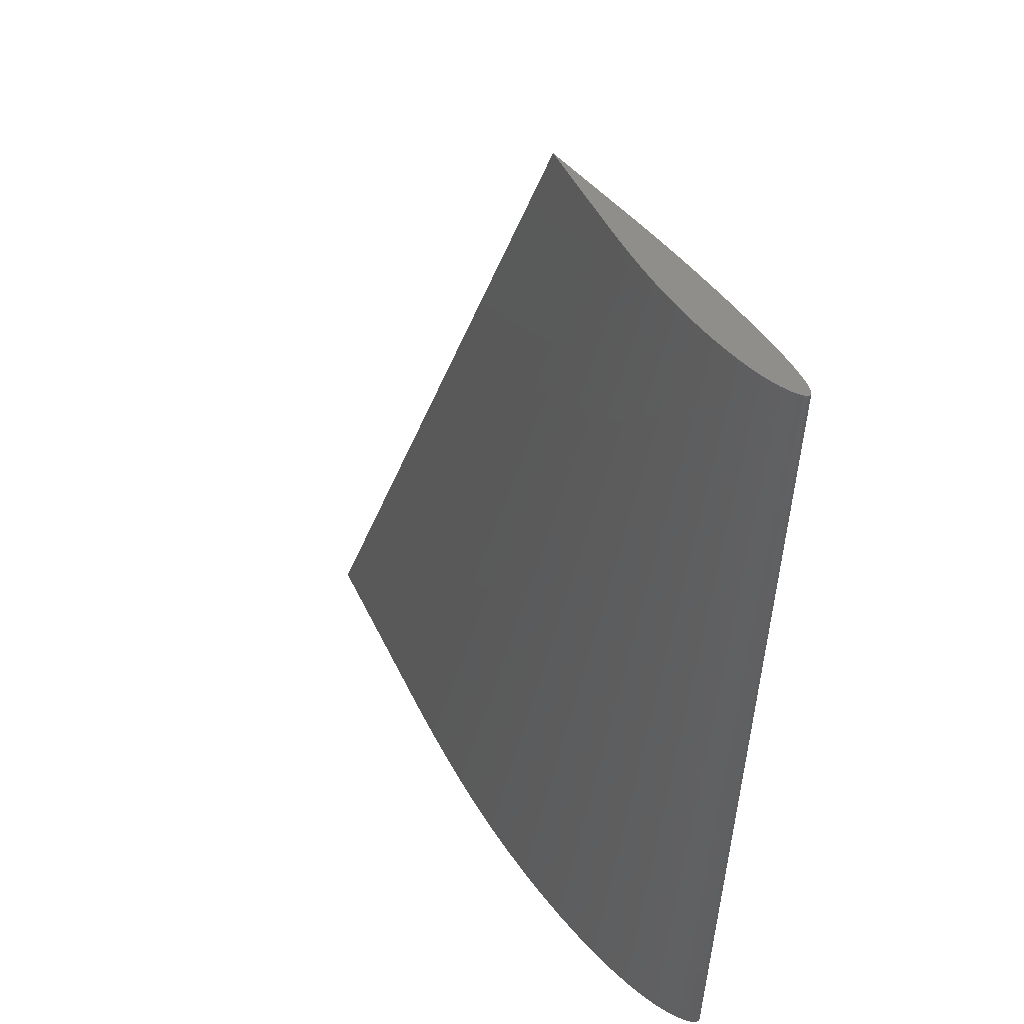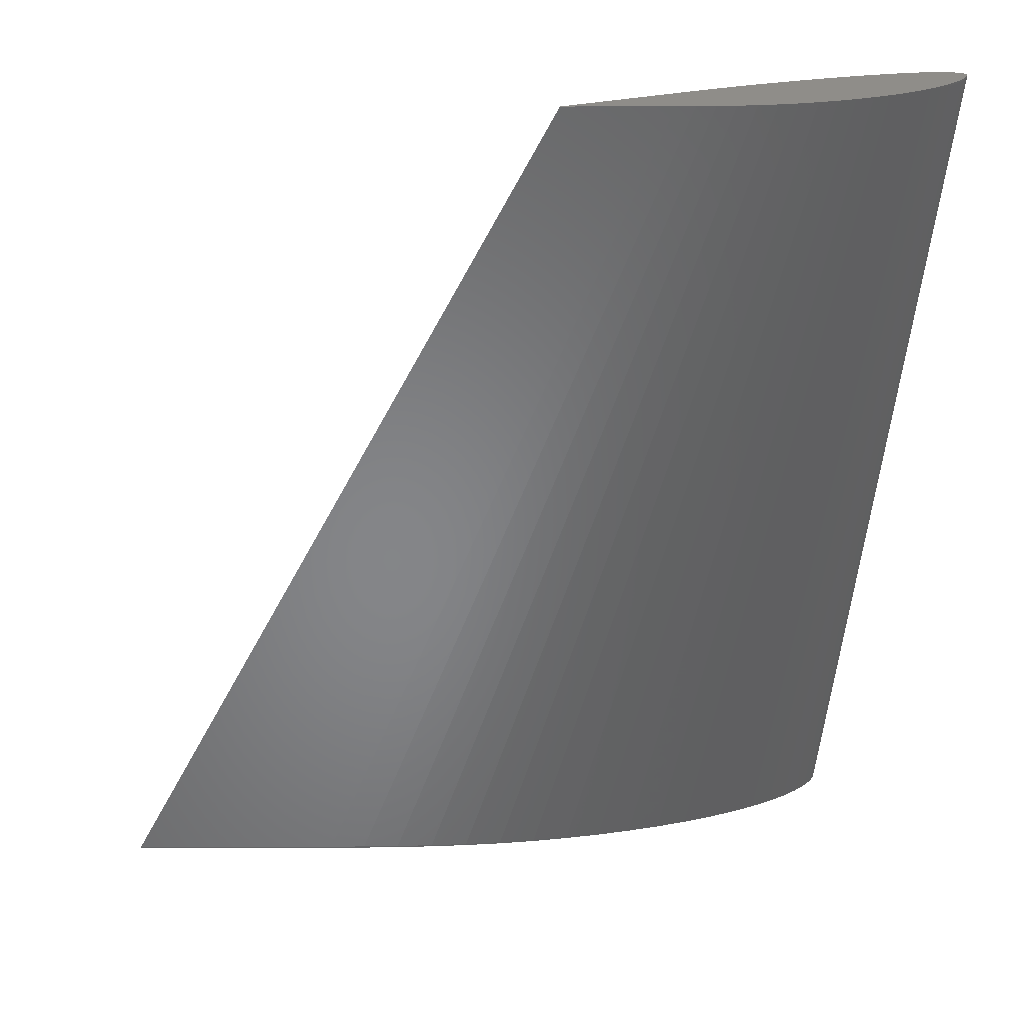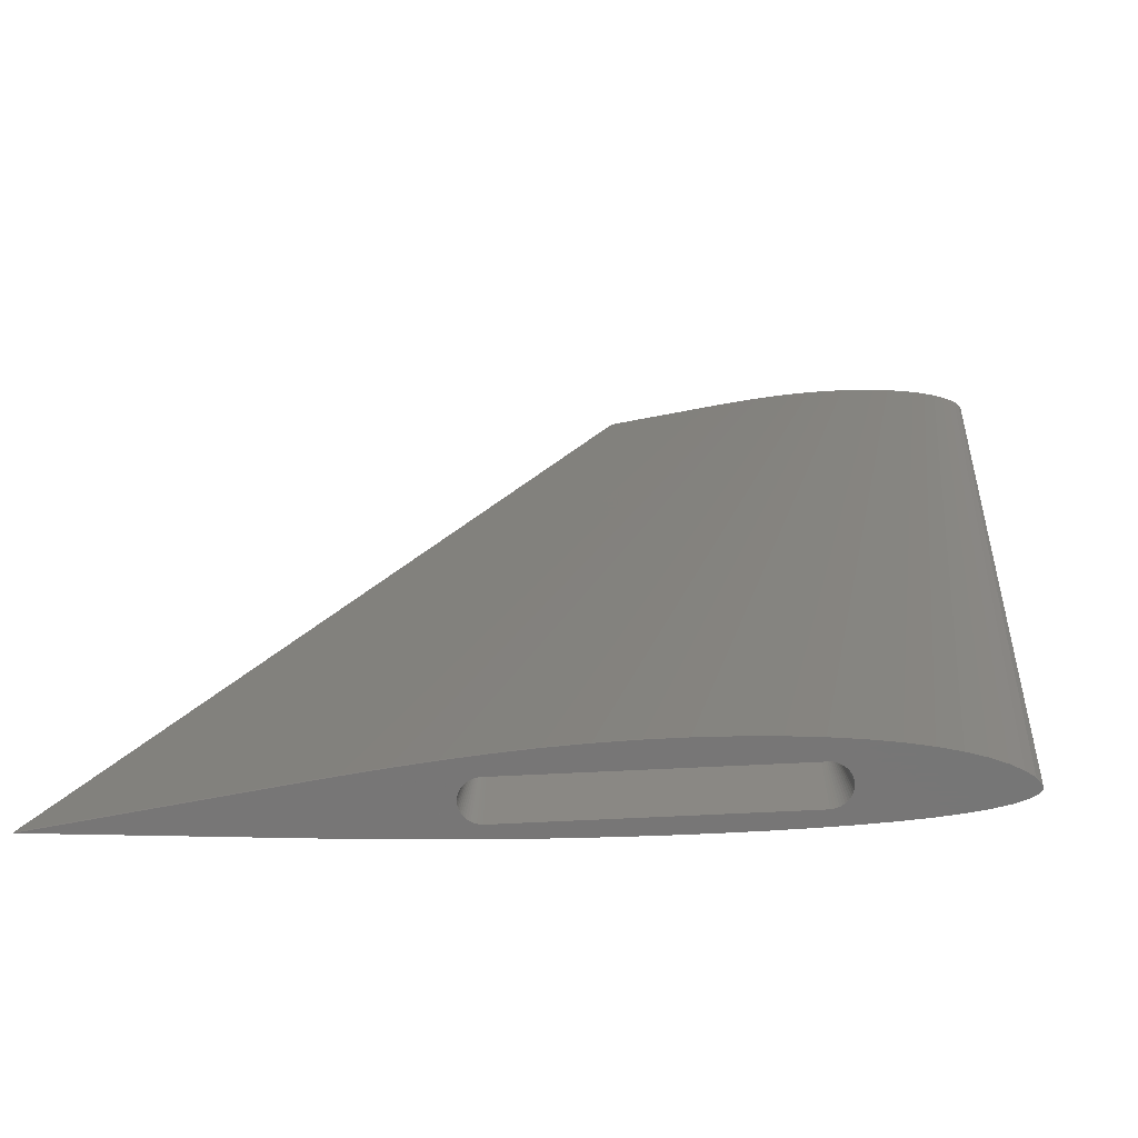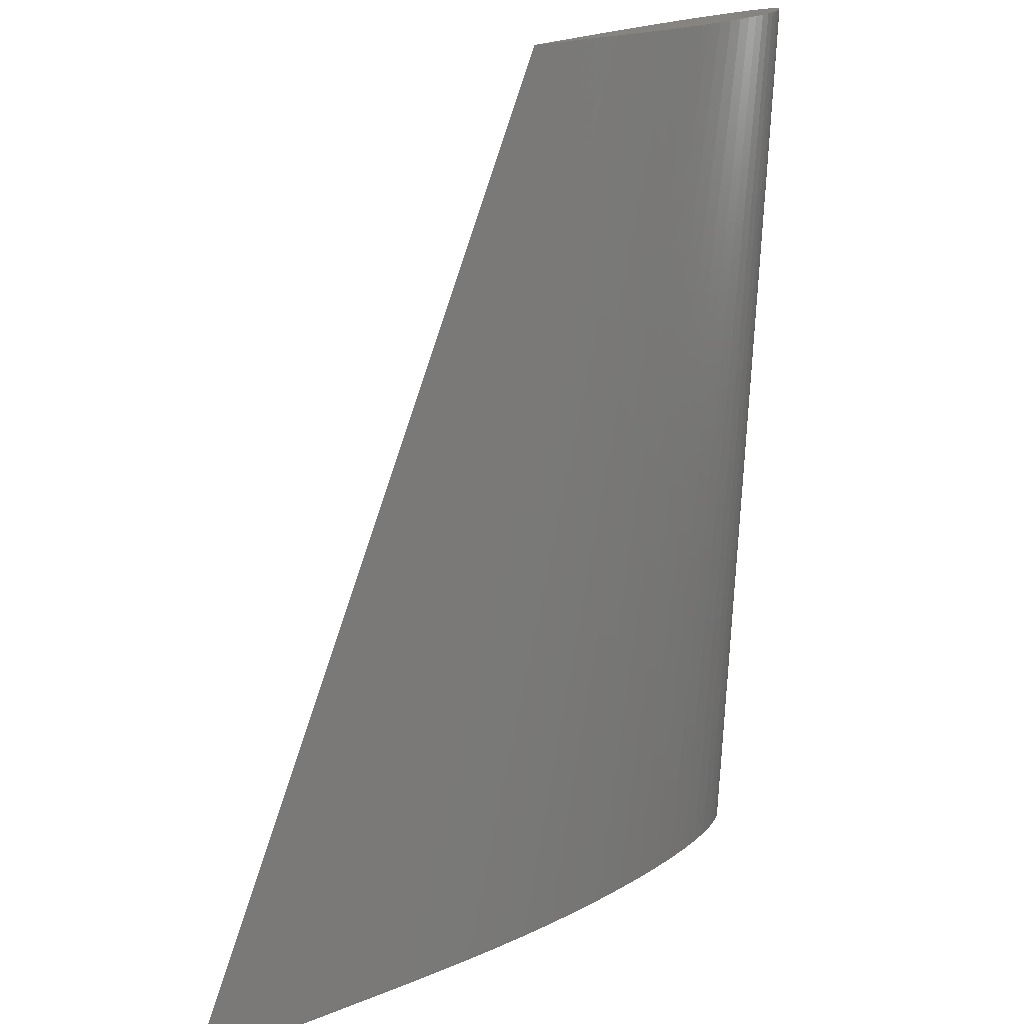
<metadata>
{"format":"stl","ext":"stl","renderer":"f3d","projection":"perspective","resolution":1024,"background":"white","views":[{"elev":43.9,"azim":58.7,"up":"+Y"},{"elev":41.3,"azim":-8.3,"up":"+Y"},{"elev":-68.9,"azim":2.8,"up":"+Y"},{"elev":19.4,"azim":-45.4,"up":"+Y"}]}
</metadata>
<code>
# stl→obj: 262 verts, 548 faces
v -21.95 -0.3 1.885
v -24.4 19.5 1.575
v -24.4 19.5 1.5
v -65.6 19.5 1.425
v -68.05 -0.3 1.115
v -67.98 -0.3 0.736
v -67.86 -0.3 2.631
v -65.56 19.5 1.721
v -67.86 -0.3 2.632
v -65.58 19.5 1.649
v -22.14 -0.3 2.631
v -24.42 19.5 1.649
v -22.02 -0.3 2.265
v -24.05 -0.3 -1.424
v -24.81 19.5 0.9294
v -24.42 -0.3 -1.52
v -21.92 -0.3 1.5
v -22.02 -0.3 2.264
v -23.04 -0.3 -0.8698
v -24.68 19.5 0.9934
v -23.35 -0.3 -1.096
v -23.69 -0.3 -1.282
v -24.74 19.5 0.9571
v -65.53 19.5 1.211
v -67.86 -0.3 0.3673
v -67.69 -0.3 0.01861
v -65.95 -0.3 4.424
v -66.31 -0.3 4.283
v -65.19 19.5 2.071
v -24.89 19.5 0.9106
v -24.42 -0.3 -1.521
v -24.96 19.5 0.9012
v -21.93 -0.3 1.499
v -24.4 19.5 1.425
v -65.53 19.5 1.789
v -67.86 -0.3 2.633
v -65.04 19.5 0.9012
v -24.81 -0.3 -1.569
v -65.19 -0.3 -1.569
v -24.81 -0.3 4.569
v -65.04 19.5 2.099
v -24.96 19.5 2.099
v -65.19 -0.3 4.569
v -65.58 -0.3 4.521
v -65.11 19.5 2.089
v -65.58 -0.3 4.52
v -67.98 -0.3 2.264
v -67.98 -0.3 2.265
v -65.6 19.5 1.575
v -67.24 -0.3 3.604
v -65.44 19.5 1.911
v -67.24 -0.3 3.605
v -65.49 19.5 1.853
v -65.38 19.5 1.962
v -66.65 -0.3 4.096
v -66.96 -0.3 3.87
v -65.32 19.5 2.007
v -24.42 -0.3 4.521
v -23.69 -0.3 -1.283
v -22.14 -0.3 0.3687
v -24.44 19.5 1.279
v -22.14 -0.3 0.368
v -24.42 19.5 1.351
v -67.24 -0.3 -0.6044
v -65.44 19.5 1.089
v -65.49 19.5 1.147
v -67.24 -0.3 -0.605
v -23.04 -0.3 3.87
v -24.62 19.5 1.962
v -23.04 -0.3 3.869
v -24.68 19.5 2.007
v -22.31 -0.3 2.981
v -24.47 19.5 1.789
v -22.14 -0.3 2.633
v -67.86 -0.3 0.368
v -65.56 19.5 1.279
v -65.26 19.5 0.9571
v -66.31 -0.3 -1.283
v -65.19 19.5 0.9294
v -66.31 -0.3 -1.282
v -68.05 -0.3 1.885
v -68.07 -0.3 1.5
v -65.6 19.5 1.5
v -65.26 19.5 2.043
v -24.89 19.5 2.089
v -24.81 19.5 2.071
v -24.74 19.5 2.043
v -24.56 19.5 1.911
v -24.51 19.5 1.853
v -24.44 19.5 1.721
v -65.58 19.5 1.351
v -24.47 19.5 1.211
v -65.38 19.5 1.038
v -24.51 19.5 1.147
v -65.32 19.5 0.9934
v -24.56 19.5 1.089
v -24.62 19.5 1.038
v -65.11 19.5 0.9106
v -24.05 -0.3 4.424
v -23.69 -0.3 4.283
v -21.95 -0.3 1.115
v -22.02 -0.3 0.736
v -65.58 -0.3 -1.521
v -65.58 -0.3 -1.52
v -22.02 -0.3 0.7353
v -22.76 -0.3 -0.6044
v -22.76 -0.3 -0.605
v -22.14 -0.3 0.3673
v -22.31 -0.3 0.01861
v -67.49 -0.3 3.307
v -65.95 -0.3 -1.424
v -22.76 -0.3 3.605
v -66.96 -0.3 3.869
v -22.51 -0.3 -0.3068
v -22.51 -0.3 -0.3074
v -67.69 -0.3 2.981
v -22.14 -0.3 2.632
v -66.31 -0.3 4.282
v -24.42 -0.3 4.52
v -22.76 -0.3 -0.6055
v -67.98 -0.3 0.7353
v -67.86 -0.3 0.3687
v -23.69 -0.3 4.282
v -66.96 -0.3 -0.8698
v -66.65 -0.3 -1.096
v -23.04 -0.3 -0.8693
v -68.07 -0.3 1.499
v -22.51 -0.3 3.307
v -22.76 -0.3 3.604
v -23.35 -0.3 4.096
v -67.49 -0.3 -0.3068
v -67.49 -0.3 -0.3074
v -67.24 -0.3 -0.6055
v -66.96 -0.3 -0.8693
v -63.87 0 7.47
v -57.94 -0.3 7.927
v -57.94 0 7.927
v -63.87 -0.3 7.47
v -49.7 0 -3.928
v -55.94 0 -3.791
v -14.02 143 -1.898
v -5.423 143 -1.926
v -31.91 0 -3.985
v -8.181 143 -1.945
v -81.5 0 5.476
v -75.71 -0.3 6.212
v -75.71 0 6.212
v -81.5 -0.3 5.476
v -26.59 143 3.003
v -69.81 0 6.886
v -32.11 143 2.269
v -29.39 143 2.647
v -12.77 -0.3 -3.214
v -9.178 0 -2.857
v -9.178 -0.3 -2.857
v -12.77 0 -3.214
v 5.564 143 -1.381
v 3.826 143 -1.553
v -120 0 0
v -87.12 -0.3 4.694
v -87.12 0 4.694
v -120 -0.3 0
v 9.542 142.7 0.6566
v -2.255 -0.3 2.296
v -0.948 -0.3 1.358
v -86.54 0 -2.287
v -86.54 -0.3 -2.287
v -69.81 -0.3 6.886
v -18 143 3.831
v -15.16 143 3.982
v 2.118 143 3.178
v 3.936 142.7 2.834
v 3.936 143 2.834
v 2.118 142.7 3.178
v 8.029 142.7 1.572
v -6.413 -0.3 4.183
v -4.079 -0.3 3.252
v -31.83 143 -1.105
v -48 143 0
v -17.04 143 -1.832
v -20.07 143 -1.737
v -26.52 -0.3 -3.886
v -21.49 0 -3.726
v -21.49 -0.3 -3.726
v -26.52 0 -3.886
v -26.09 143 -1.466
v -80.7 0 -2.677
v -29.01 143 -1.294
v -0.594 -0.3 -0.7764
v -1.83 -0.3 -1.378
v 9.115 142.7 -0.6658
v -74.67 -0.3 -3.032
v -68.49 0 -3.341
v -68.49 -0.3 -3.341
v -74.67 0 -3.032
v 0.09592 143 3.473
v -16.31 0 6.576
v -80.7 -0.3 -2.677
v -43.57 -0.3 -4.006
v -62.22 -0.3 -3.594
v -55.94 -0.3 -3.791
v -49.7 -0.3 -3.928
v -37.62 -0.3 -4.025
v -31.91 -0.3 -3.985
v -16.89 -0.3 -3.503
v -3.682 -0.3 -1.934
v -6.137 -0.3 -2.43
v -40.63 -0.3 8.424
v -46.28 -0.3 8.404
v -52.06 -0.3 8.239
v -35.18 -0.3 8.306
v -29.97 -0.3 8.058
v -25.06 -0.3 7.682
v -20.49 -0.3 7.186
v -16.31 -0.3 6.576
v -12.55 -0.3 5.864
v -9.24 -0.3 5.062
v -0.1776 -0.3 0.4932
v -0.03 -0.3 -0.1908
v -20.87 143 3.61
v -62.22 0 -3.594
v 9.914 142.7 0.2384
v -43.57 0 -4.006
v -11.06 143 -1.936
v -23.74 143 3.328
v 9.713 142.7 -0.3753
v 5.534 142.7 2.446
v 6.9 142.7 2.022
v -37.62 0 -4.025
v -23.1 143 -1.615
v -16.89 0 -3.503
v 1.835 143 -1.693
v 8.221 142.7 -0.935
v -46.28 0 8.404
v -40.63 0 8.424
v 9.985 142.7 -0.09222
v -2.112 143 3.713
v -29.97 0 8.058
v -25.06 0 7.682
v 7.034 142.7 -1.174
v -9.64 143 4.072
v -35.18 0 8.306
v 9.115 143 -0.6658
v 8.221 143 -0.935
v -20.49 0 7.186
v -0.3872 143 -1.801
v -2.816 143 -1.878
v 9.713 143 -0.3753
v 9.985 143 -0.09222
v 5.534 143 2.446
v 6.9 143 2.022
v 8.029 143 1.572
v 8.91 142.7 1.11
v 8.91 143 1.11
v -52.06 0 8.239
v 5.564 142.7 -1.381
v 7.034 143 -1.174
v -12.37 143 4.062
v -7.003 143 4.015
v 9.914 143 0.2384
v 9.542 143 0.6566
v -4.486 143 3.895
f 1 2 3
f 2 1 1
f 4 5 6
f 7 8 9
f 8 7 10
f 11 12 13
f 14 15 16
f 1 3 17
f 18 2 1
f 19 20 21
f 20 22 22
f 22 20 23
f 24 25 26
f 27 28 29
f 30 31 31
f 31 30 32
f 33 3 34
f 3 33 17
f 9 35 36
f 35 9 8
f 37 38 32
f 38 37 39
f 40 41 42
f 41 40 43
f 44 29 45
f 29 44 46
f 47 10 48
f 10 47 49
f 50 51 52
f 51 50 53
f 52 51 54
f 51 52 52
f 55 56 57
f 40 42 58
f 23 59 22
f 59 23 15
f 60 61 62
f 61 60 63
f 64 65 66
f 65 64 67
f 68 69 70
f 69 68 71
f 72 73 74
f 75 24 76
f 24 75 25
f 77 78 79
f 78 77 80
f 81 82 83
f 37 41 45
f 41 37 42
f 37 45 29
f 32 42 37
f 37 29 84
f 42 32 85
f 37 84 57
f 85 32 86
f 37 57 54
f 86 32 87
f 37 54 51
f 87 32 71
f 37 51 53
f 71 32 69
f 37 53 35
f 69 32 88
f 37 35 8
f 88 32 89
f 37 8 10
f 89 32 73
f 37 10 49
f 73 32 90
f 37 49 83
f 90 32 12
f 37 83 4
f 12 32 2
f 37 4 91
f 2 32 3
f 37 91 76
f 3 32 34
f 37 76 24
f 34 32 63
f 37 24 66
f 63 32 61
f 37 66 65
f 61 32 92
f 37 65 93
f 92 32 94
f 37 93 95
f 94 32 96
f 37 95 77
f 96 32 97
f 37 77 79
f 97 32 20
f 37 79 98
f 20 32 23
f 23 32 15
f 15 32 30
f 7 48 10
f 99 86 100
f 101 34 102
f 79 103 98
f 103 79 104
f 105 63 60
f 106 96 107
f 96 106 94
f 108 92 109
f 50 110 53
f 31 32 38
f 79 78 111
f 112 88 112
f 88 112 69
f 56 54 57
f 54 56 113
f 114 94 115
f 94 114 92
f 43 44 41
f 59 15 14
f 116 36 35
f 33 34 101
f 11 90 12
f 90 11 117
f 110 116 35
f 28 84 29
f 84 28 118
f 119 86 99
f 96 120 107
f 120 96 97
f 113 52 54
f 62 92 108
f 92 62 61
f 6 91 4
f 91 6 121
f 122 76 91
f 76 122 75
f 100 87 123
f 87 100 86
f 95 124 125
f 18 12 2
f 12 18 13
f 97 19 126
f 19 97 20
f 4 127 5
f 58 85 58
f 85 58 42
f 95 80 77
f 80 95 80
f 102 63 105
f 63 102 34
f 128 73 72
f 115 94 106
f 129 89 128
f 118 55 57
f 15 31 16
f 31 15 30
f 95 125 80
f 130 71 68
f 123 71 123
f 71 123 87
f 118 57 84
f 57 118 118
f 123 71 130
f 46 27 29
f 131 66 24
f 66 131 132
f 129 88 89
f 88 129 112
f 120 97 126
f 82 4 83
f 4 82 127
f 58 86 119
f 86 58 85
f 70 69 112
f 81 49 81
f 49 81 83
f 110 53 110
f 53 110 35
f 44 45 41
f 45 44 44
f 21 20 22
f 37 103 39
f 93 133 134
f 128 89 73
f 89 128 128
f 117 73 90
f 73 117 74
f 79 111 104
f 24 26 131
f 66 132 64
f 47 81 49
f 109 92 114
f 91 121 122
f 65 133 93
f 133 65 67
f 93 124 95
f 124 93 134
f 98 103 37
f 103 98 103
f 135 136 137
f 136 135 138
f 139 140 141
f 142 143 144
f 145 146 147
f 146 145 148
f 149 147 150
f 151 145 152
f 153 154 155
f 154 153 156
f 157 156 158
f 159 160 161
f 160 159 162
f 163 164 165
f 162 166 167
f 166 162 159
f 147 168 150
f 168 147 146
f 149 145 147
f 169 137 170
f 171 172 173
f 172 171 174
f 175 176 177
f 178 166 179
f 180 140 181
f 182 183 184
f 183 182 185
f 186 187 188
f 189 190 191
f 192 193 194
f 193 192 195
f 196 197 171
f 138 44 43
f 148 44 44
f 148 46 44
f 148 27 46
f 148 28 27
f 148 118 28
f 148 118 118
f 148 55 118
f 148 56 55
f 148 113 56
f 148 52 113
f 148 52 52
f 148 50 52
f 148 110 50
f 148 110 110
f 148 116 110
f 148 36 116
f 148 9 36
f 48 148 192
f 148 7 9
f 148 48 7
f 48 192 47
f 47 192 81
f 81 192 81
f 81 192 82
f 82 192 127
f 127 192 5
f 5 192 6
f 6 192 121
f 121 192 122
f 122 192 75
f 194 75 192
f 167 160 162
f 148 167 198
f 148 198 192
f 75 194 25
f 25 194 26
f 26 194 131
f 131 194 132
f 132 194 64
f 64 194 67
f 67 194 133
f 133 194 134
f 134 194 124
f 124 194 125
f 125 194 80
f 80 194 80
f 80 194 78
f 78 194 111
f 199 38 39
f 111 194 104
f 104 194 103
f 103 194 103
f 103 194 39
f 200 39 194
f 201 39 200
f 202 39 201
f 199 39 202
f 38 199 203
f 38 203 204
f 205 38 184
f 38 155 206
f 206 155 207
f 155 38 153
f 153 38 205
f 184 38 182
f 182 38 204
f 40 208 209
f 43 209 210
f 208 40 211
f 43 210 136
f 211 40 212
f 43 136 138
f 212 40 213
f 44 138 168
f 209 43 40
f 44 168 146
f 58 213 40
f 44 146 148
f 58 213 58
f 167 148 160
f 119 213 58
f 99 213 119
f 100 213 99
f 213 100 214
f 123 214 100
f 123 214 123
f 130 214 123
f 68 214 130
f 70 214 68
f 112 214 70
f 112 214 112
f 129 214 112
f 128 214 129
f 128 214 128
f 72 214 128
f 74 214 72
f 117 214 74
f 214 117 215
f 11 215 117
f 13 215 11
f 18 215 13
f 1 215 18
f 1 215 1
f 17 215 1
f 33 215 17
f 101 215 33
f 215 101 216
f 102 216 101
f 105 216 102
f 60 216 105
f 177 206 164
f 176 206 177
f 62 216 60
f 108 216 62
f 190 164 206
f 217 206 176
f 216 206 217
f 216 108 206
f 206 108 109
f 164 190 165
f 206 109 114
f 206 114 115
f 206 115 106
f 206 106 107
f 206 107 120
f 189 165 190
f 206 120 126
f 206 126 19
f 206 19 21
f 206 21 22
f 206 22 22
f 206 22 59
f 165 189 218
f 206 59 14
f 206 14 16
f 206 16 31
f 206 31 31
f 206 31 38
f 218 189 219
f 154 156 157
f 220 135 169
f 193 195 186
f 221 193 181
f 222 218 219
f 190 206 191
f 144 223 224
f 225 135 220
f 226 189 191
f 227 176 228
f 195 187 186
f 161 148 145
f 148 161 160
f 203 143 204
f 143 203 229
f 230 193 186
f 158 231 232
f 191 206 233
f 140 221 181
f 201 139 202
f 139 201 140
f 163 218 222
f 223 139 224
f 187 166 188
f 234 208 235
f 208 234 209
f 167 187 198
f 187 167 166
f 188 166 178
f 163 165 218
f 202 223 199
f 223 202 139
f 236 219 226
f 219 189 226
f 237 238 239
f 206 207 240
f 241 235 242
f 233 243 191
f 243 233 244
f 245 215 197
f 215 245 214
f 246 185 247
f 225 150 135
f 224 139 141
f 149 150 225
f 151 161 145
f 236 248 249
f 248 236 226
f 166 159 179
f 237 245 196
f 222 219 236
f 198 195 192
f 195 198 187
f 250 228 251
f 228 250 227
f 232 231 246
f 181 193 230
f 252 253 254
f 253 252 175
f 152 145 149
f 151 159 161
f 141 140 180
f 237 239 245
f 169 135 137
f 255 209 234
f 209 255 210
f 207 155 240
f 199 229 203
f 229 199 223
f 172 216 227
f 256 257 240
f 257 256 157
f 251 175 252
f 175 251 228
f 240 244 233
f 244 240 257
f 179 159 151
f 258 234 241
f 196 245 197
f 170 234 258
f 170 137 255
f 231 183 246
f 172 215 216
f 247 185 142
f 185 143 142
f 253 164 163
f 241 242 259
f 183 185 246
f 239 214 245
f 214 239 213
f 150 138 135
f 138 150 168
f 156 231 158
f 240 155 256
f 163 260 261
f 260 163 222
f 204 185 182
f 185 204 143
f 233 206 240
f 259 238 262
f 227 217 176
f 227 216 217
f 200 140 201
f 140 200 221
f 194 221 200
f 221 194 193
f 170 255 234
f 235 211 242
f 211 235 208
f 238 213 239
f 213 238 212
f 222 249 260
f 249 222 236
f 137 210 255
f 210 137 136
f 184 231 205
f 231 184 183
f 154 256 155
f 256 154 157
f 144 241 259
f 241 224 258
f 142 259 262
f 141 258 224
f 247 262 237
f 258 141 170
f 246 237 196
f 180 170 141
f 232 196 171
f 170 180 169
f 232 171 173
f 181 169 180
f 158 173 250
f 169 181 220
f 157 250 251
f 257 251 252
f 244 252 254
f 243 254 261
f 248 261 260
f 241 144 224
f 248 260 249
f 261 248 243
f 254 243 244
f 252 244 257
f 151 178 179
f 251 257 157
f 152 178 151
f 250 157 158
f 178 152 188
f 173 158 232
f 149 188 152
f 196 232 246
f 188 149 186
f 237 246 247
f 225 186 149
f 262 247 142
f 186 225 230
f 259 142 144
f 220 230 225
f 230 220 181
f 191 248 226
f 248 191 243
f 241 234 235
f 262 238 237
f 259 242 238
f 242 212 238
f 212 242 211
f 175 177 164
f 175 164 253
f 173 227 250
f 227 173 172
f 197 174 171
f 174 197 215
f 174 215 172
f 254 163 261
f 163 254 253
f 205 156 153
f 156 205 231
f 229 223 144
f 143 229 144
f 228 176 175

</code>
